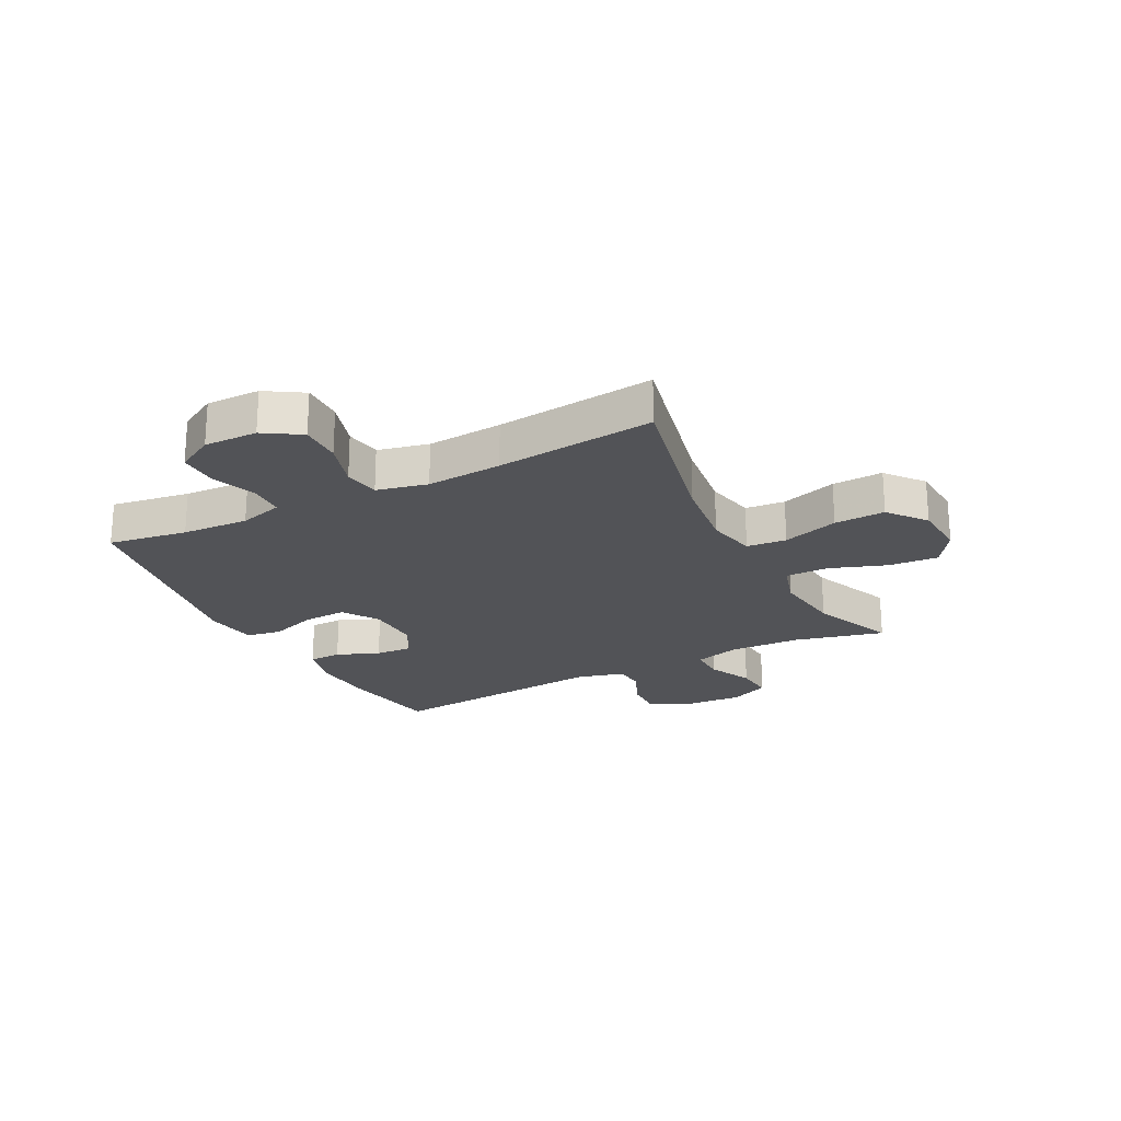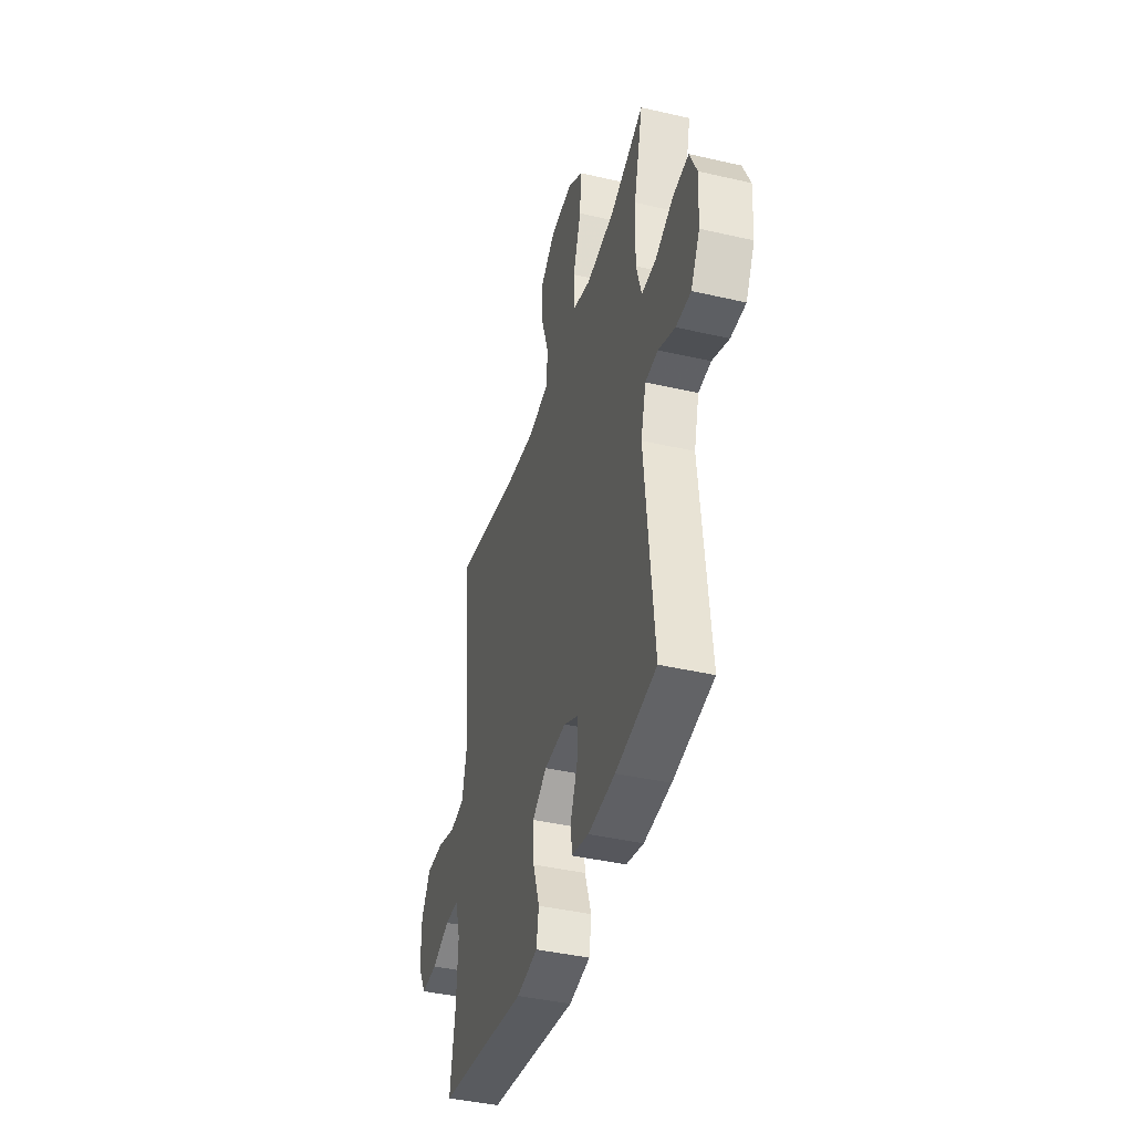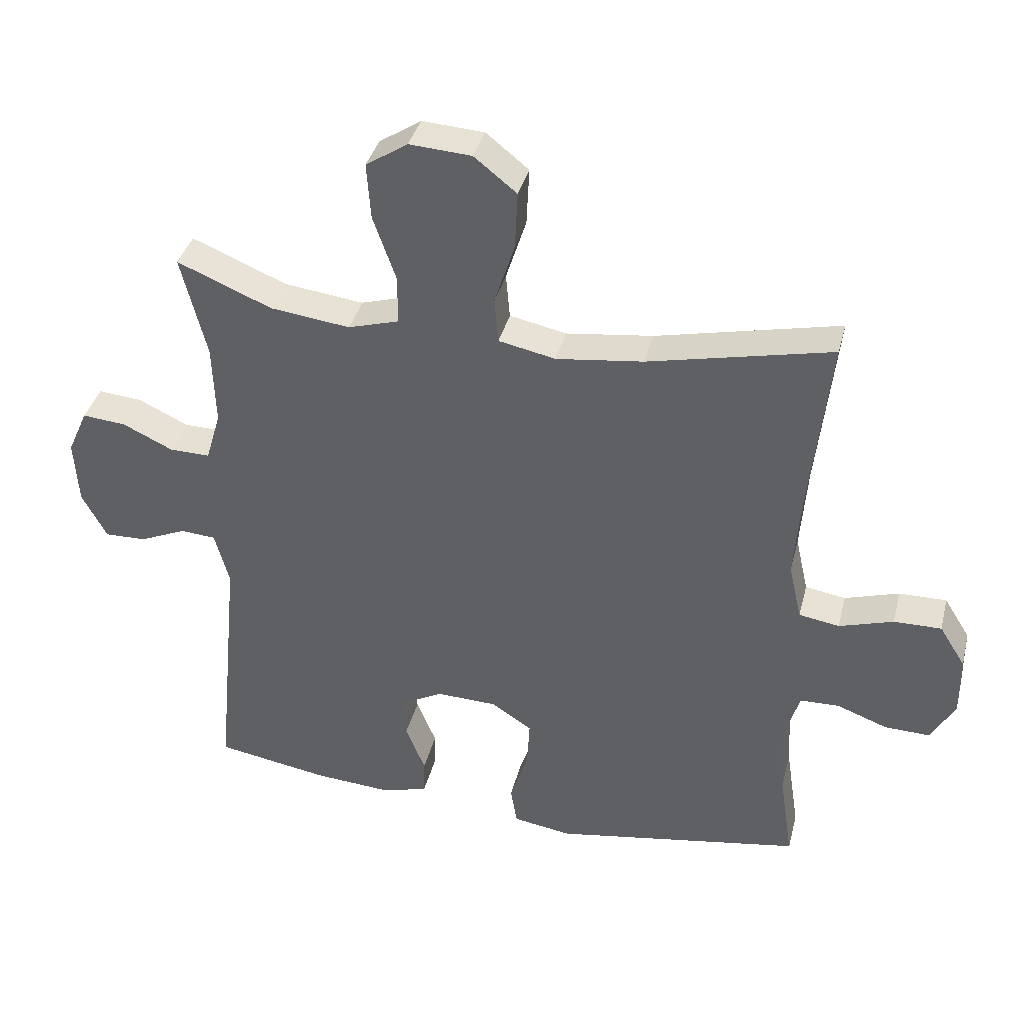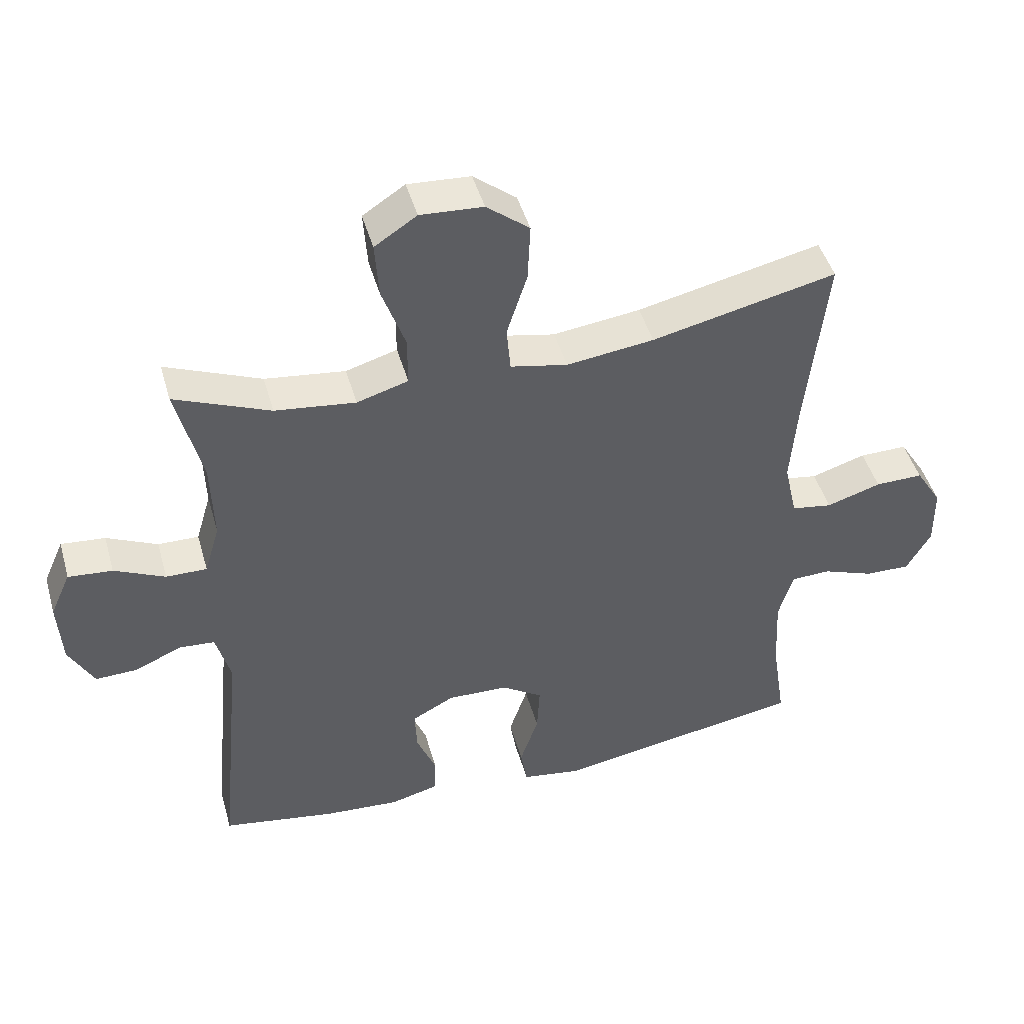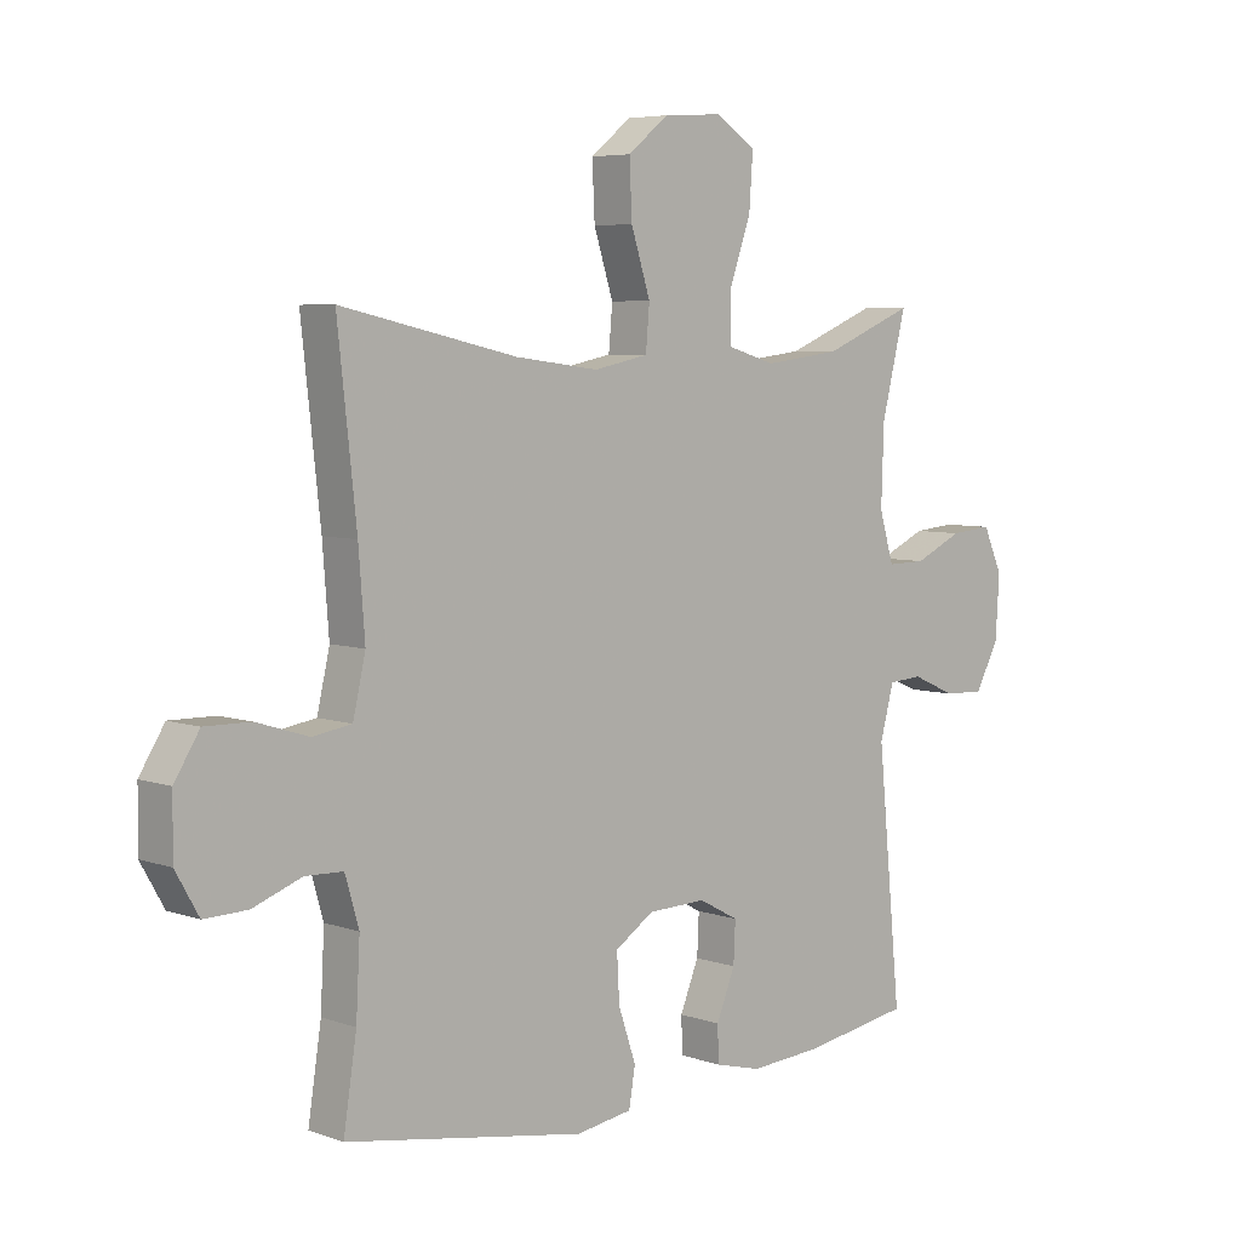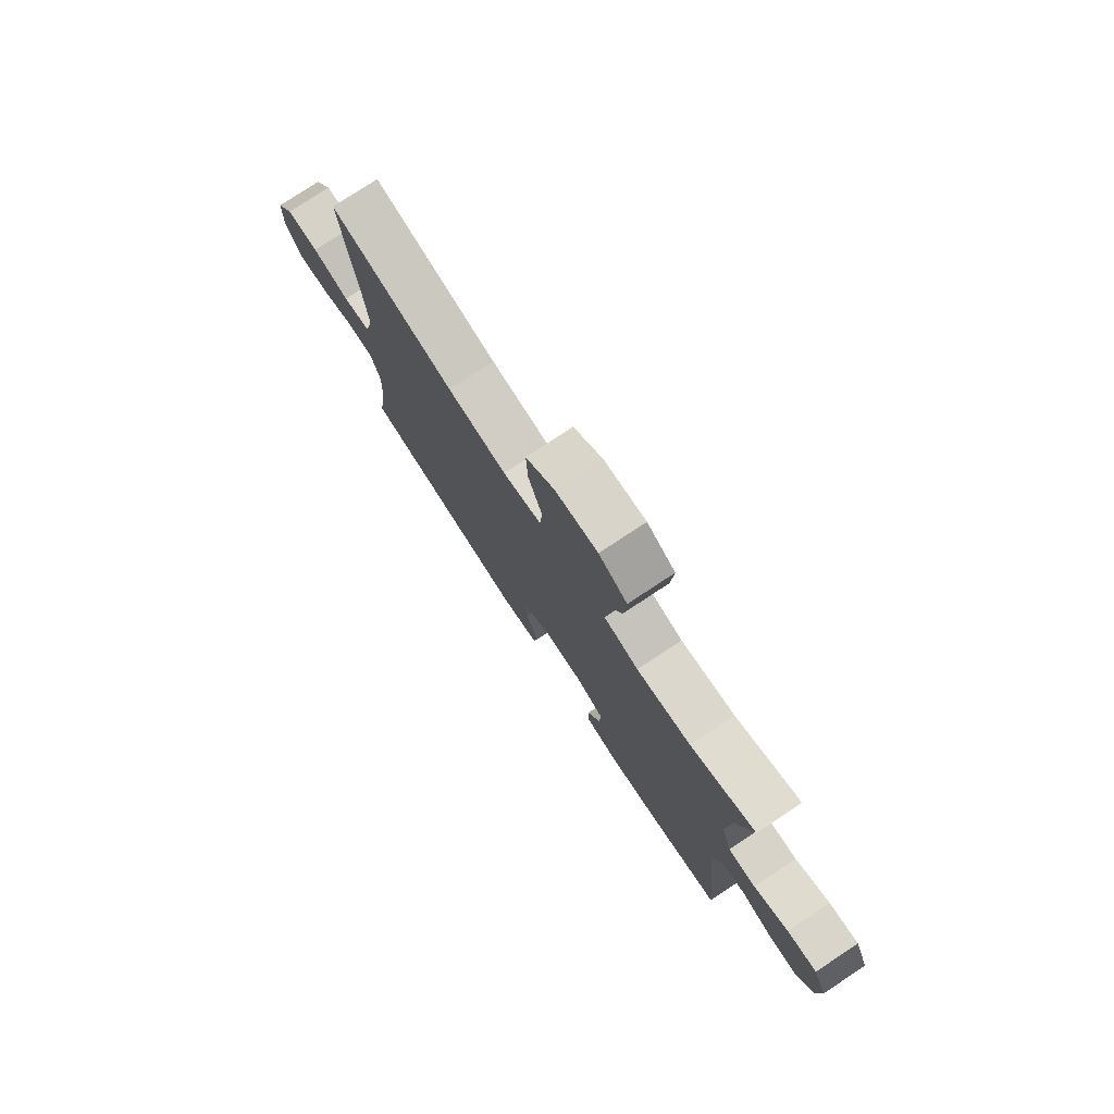
<metadata>
{"format":"obj","ext":"obj","renderer":"f3d","projection":"perspective","resolution":1024,"background":"white","views":[{"elev":-22.4,"azim":-62.7,"up":"+Y"},{"elev":-41.5,"azim":74.4,"up":"+Z"},{"elev":37.8,"azim":-166.0,"up":"+Z"},{"elev":46.0,"azim":164.3,"up":"+Z"},{"elev":5.8,"azim":-43.2,"up":"+Z"},{"elev":77.7,"azim":56.6,"up":"+Z"}]}
</metadata>
<code>
v -0.5 0.07 -0.5
v -0.479 0.07 -0.363
v -0.473 0.07 -0.247
v -0.495 0.07 -0.171
v -0.555 0.07 -0.169
v -0.633 0.07 -0.198
v -0.702 0.07 -0.2
v -0.739 0.07 -0.135
v -0.738 0.07 -0.042
v -0.698 0.07 0.022
v -0.625 0.07 0.021
v -0.542 0.07 -0.005
v -0.48 0.07 0.005
v -0.46 0.07 0.093
v -0.47 0.07 0.224
v -0.5 0.07 0.5
v -0.219 0.07 0.437
v -0.086 0.07 0.42
v 0.001 0.07 0.438
v 0.007 0.07 0.507
v -0.024 0.07 0.604
v -0.028 0.07 0.692
v 0.037 0.07 0.744
v 0.132 0.07 0.75
v 0.196 0.07 0.708
v 0.19 0.07 0.622
v 0.155 0.07 0.523
v 0.155 0.07 0.448
v 0.233 0.07 0.425
v 0.355 0.07 0.44
v 0.5 0.07 0.5
v 0.461 0.07 0.343
v 0.457 0.07 0.219
v 0.48 0.07 0.141
v 0.542 0.07 0.142
v 0.619 0.07 0.178
v 0.686 0.07 0.184
v 0.717 0.07 0.115
v 0.711 0.07 0.015
v 0.673 0.07 -0.056
v 0.609 0.07 -0.054
v 0.538 0.07 -0.023
v 0.484 0.07 -0.027
v 0.462 0.07 -0.109
v 0.5 0.07 -0.5
v 0.327 0.07 -0.529
v 0.212 0.07 -0.537
v 0.138 0.07 -0.518
v 0.136 0.07 -0.461
v 0.166 0.07 -0.387
v 0.169 0.07 -0.322
v 0.105 0.07 -0.288
v 0.012 0.07 -0.291
v -0.05 0.07 -0.332
v -0.046 0.07 -0.407
v -0.018 0.07 -0.49
v -0.028 0.07 -0.55
v -0.118 0.07 -0.564
v -0.5 0 -0.5
v -0.479 0 -0.363
v -0.473 0 -0.247
v -0.495 0 -0.171
v -0.555 0 -0.169
v -0.633 0 -0.198
v -0.702 0 -0.2
v -0.739 0 -0.135
v -0.738 0 -0.042
v -0.698 0 0.022
v -0.625 0 0.021
v -0.542 0 -0.005
v -0.48 0 0.005
v -0.46 0 0.093
v -0.47 0 0.224
v -0.5 0 0.5
v -0.219 0 0.437
v -0.086 0 0.42
v 0.001 0 0.438
v 0.007 0 0.507
v -0.024 0 0.604
v -0.028 0 0.692
v 0.037 0 0.744
v 0.132 0 0.75
v 0.196 0 0.708
v 0.19 0 0.622
v 0.155 0 0.523
v 0.155 0 0.448
v 0.233 0 0.425
v 0.355 0 0.44
v 0.5 0 0.5
v 0.461 0 0.343
v 0.457 0 0.219
v 0.48 0 0.141
v 0.542 0 0.142
v 0.619 0 0.178
v 0.686 0 0.184
v 0.717 0 0.115
v 0.711 0 0.015
v 0.673 0 -0.056
v 0.609 0 -0.054
v 0.538 0 -0.023
v 0.484 0 -0.027
v 0.462 0 -0.109
v 0.5 0 -0.5
v 0.327 0 -0.529
v 0.212 0 -0.537
v 0.138 0 -0.518
v 0.136 0 -0.461
v 0.166 0 -0.387
v 0.169 0 -0.322
v 0.105 0 -0.288
v 0.012 0 -0.291
v -0.05 0 -0.332
v -0.046 0 -0.407
v -0.018 0 -0.49
v -0.028 0 -0.55
v -0.118 0 -0.564
f 58 1 2
f 57 58 2
f 56 57 2
f 55 56 2
f 54 55 2 3
f 53 54 3 4
f 52 53 4
f 48 49 50
f 47 48 50
f 46 47 50
f 45 46 50
f 44 45 50
f 43 44 50 51
f 40 41 42
f 39 40 42
f 38 39 42
f 37 38 42
f 36 37 42
f 35 36 42
f 34 35 42 43
f 43 51 52
f 34 43 52
f 33 34 52
f 30 31 32
f 33 52 4
f 32 33 4
f 30 32 4
f 29 30 4
f 25 26 27
f 24 25 27
f 23 24 27
f 22 23 27
f 21 22 27
f 20 21 27
f 19 20 27 28
f 15 16 17
f 14 15 17 18
f 28 29 4
f 19 28 4
f 18 19 4
f 14 18 4
f 13 14 4
f 10 11 12
f 9 10 12
f 8 9 12
f 7 8 12
f 6 7 12
f 5 6 12
f 4 5 12 13
f 60 59 116
f 60 116 115
f 60 115 114
f 60 114 113
f 61 60 113 112
f 62 61 112 111
f 62 111 110
f 108 107 106
f 108 106 105
f 108 105 104
f 108 104 103
f 108 103 102
f 109 108 102 101
f 100 99 98
f 100 98 97
f 100 97 96
f 100 96 95
f 100 95 94
f 100 94 93
f 101 100 93 92
f 110 109 101
f 110 101 92
f 110 92 91
f 90 89 88
f 62 110 91
f 62 91 90
f 62 90 88
f 62 88 87
f 85 84 83
f 85 83 82
f 85 82 81
f 85 81 80
f 85 80 79
f 85 79 78
f 86 85 78 77
f 75 74 73
f 76 75 73 72
f 62 87 86
f 62 86 77
f 62 77 76
f 62 76 72
f 62 72 71
f 70 69 68
f 70 68 67
f 70 67 66
f 70 66 65
f 70 65 64
f 70 64 63
f 71 70 63 62
f 1 59 60 2
f 2 60 61 3
f 3 61 62 4
f 4 62 63 5
f 5 63 64 6
f 6 64 65 7
f 7 65 66 8
f 8 66 67 9
f 9 67 68 10
f 10 68 69 11
f 11 69 70 12
f 12 70 71 13
f 13 71 72 14
f 14 72 73 15
f 15 73 74 16
f 16 74 75 17
f 17 75 76 18
f 18 76 77 19
f 19 77 78 20
f 20 78 79 21
f 21 79 80 22
f 22 80 81 23
f 23 81 82 24
f 24 82 83 25
f 25 83 84 26
f 26 84 85 27
f 27 85 86 28
f 28 86 87 29
f 29 87 88 30
f 30 88 89 31
f 31 89 90 32
f 32 90 91 33
f 33 91 92 34
f 34 92 93 35
f 35 93 94 36
f 36 94 95 37
f 37 95 96 38
f 38 96 97 39
f 39 97 98 40
f 40 98 99 41
f 41 99 100 42
f 42 100 101 43
f 43 101 102 44
f 44 102 103 45
f 45 103 104 46
f 46 104 105 47
f 47 105 106 48
f 48 106 107 49
f 49 107 108 50
f 50 108 109 51
f 51 109 110 52
f 52 110 111 53
f 53 111 112 54
f 54 112 113 55
f 55 113 114 56
f 56 114 115 57
f 57 115 116 58
f 58 116 59 1

</code>
